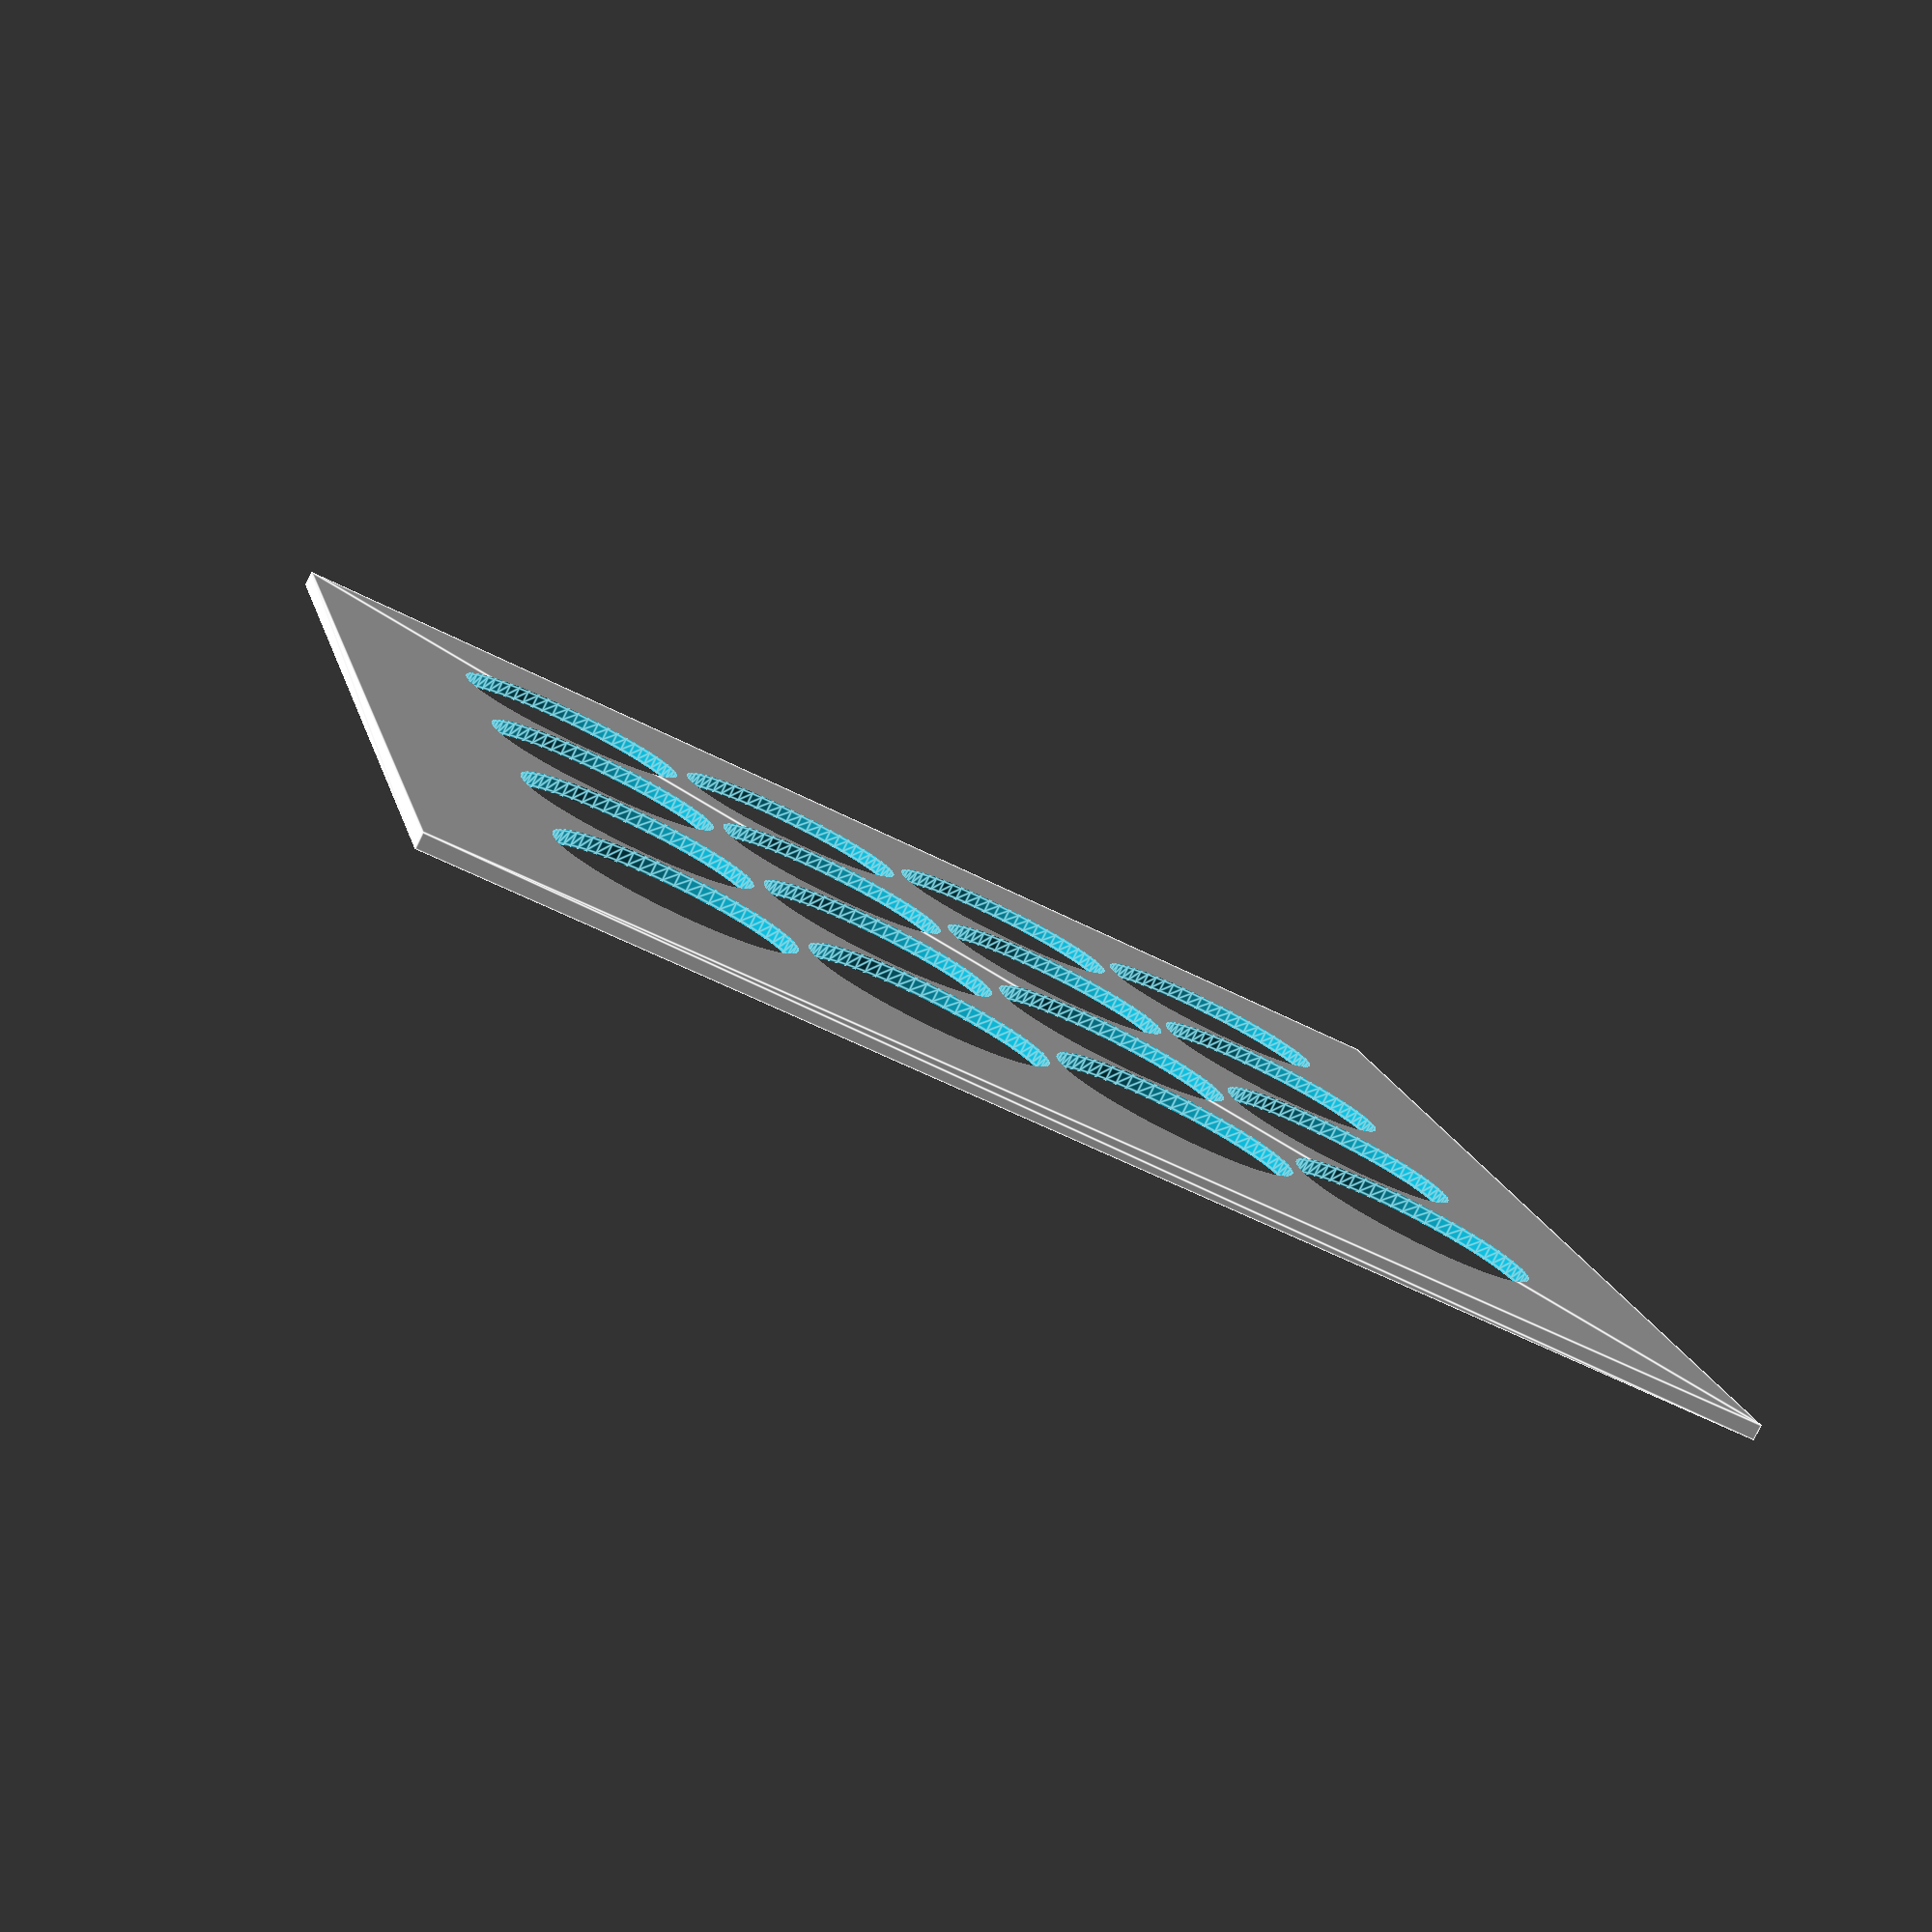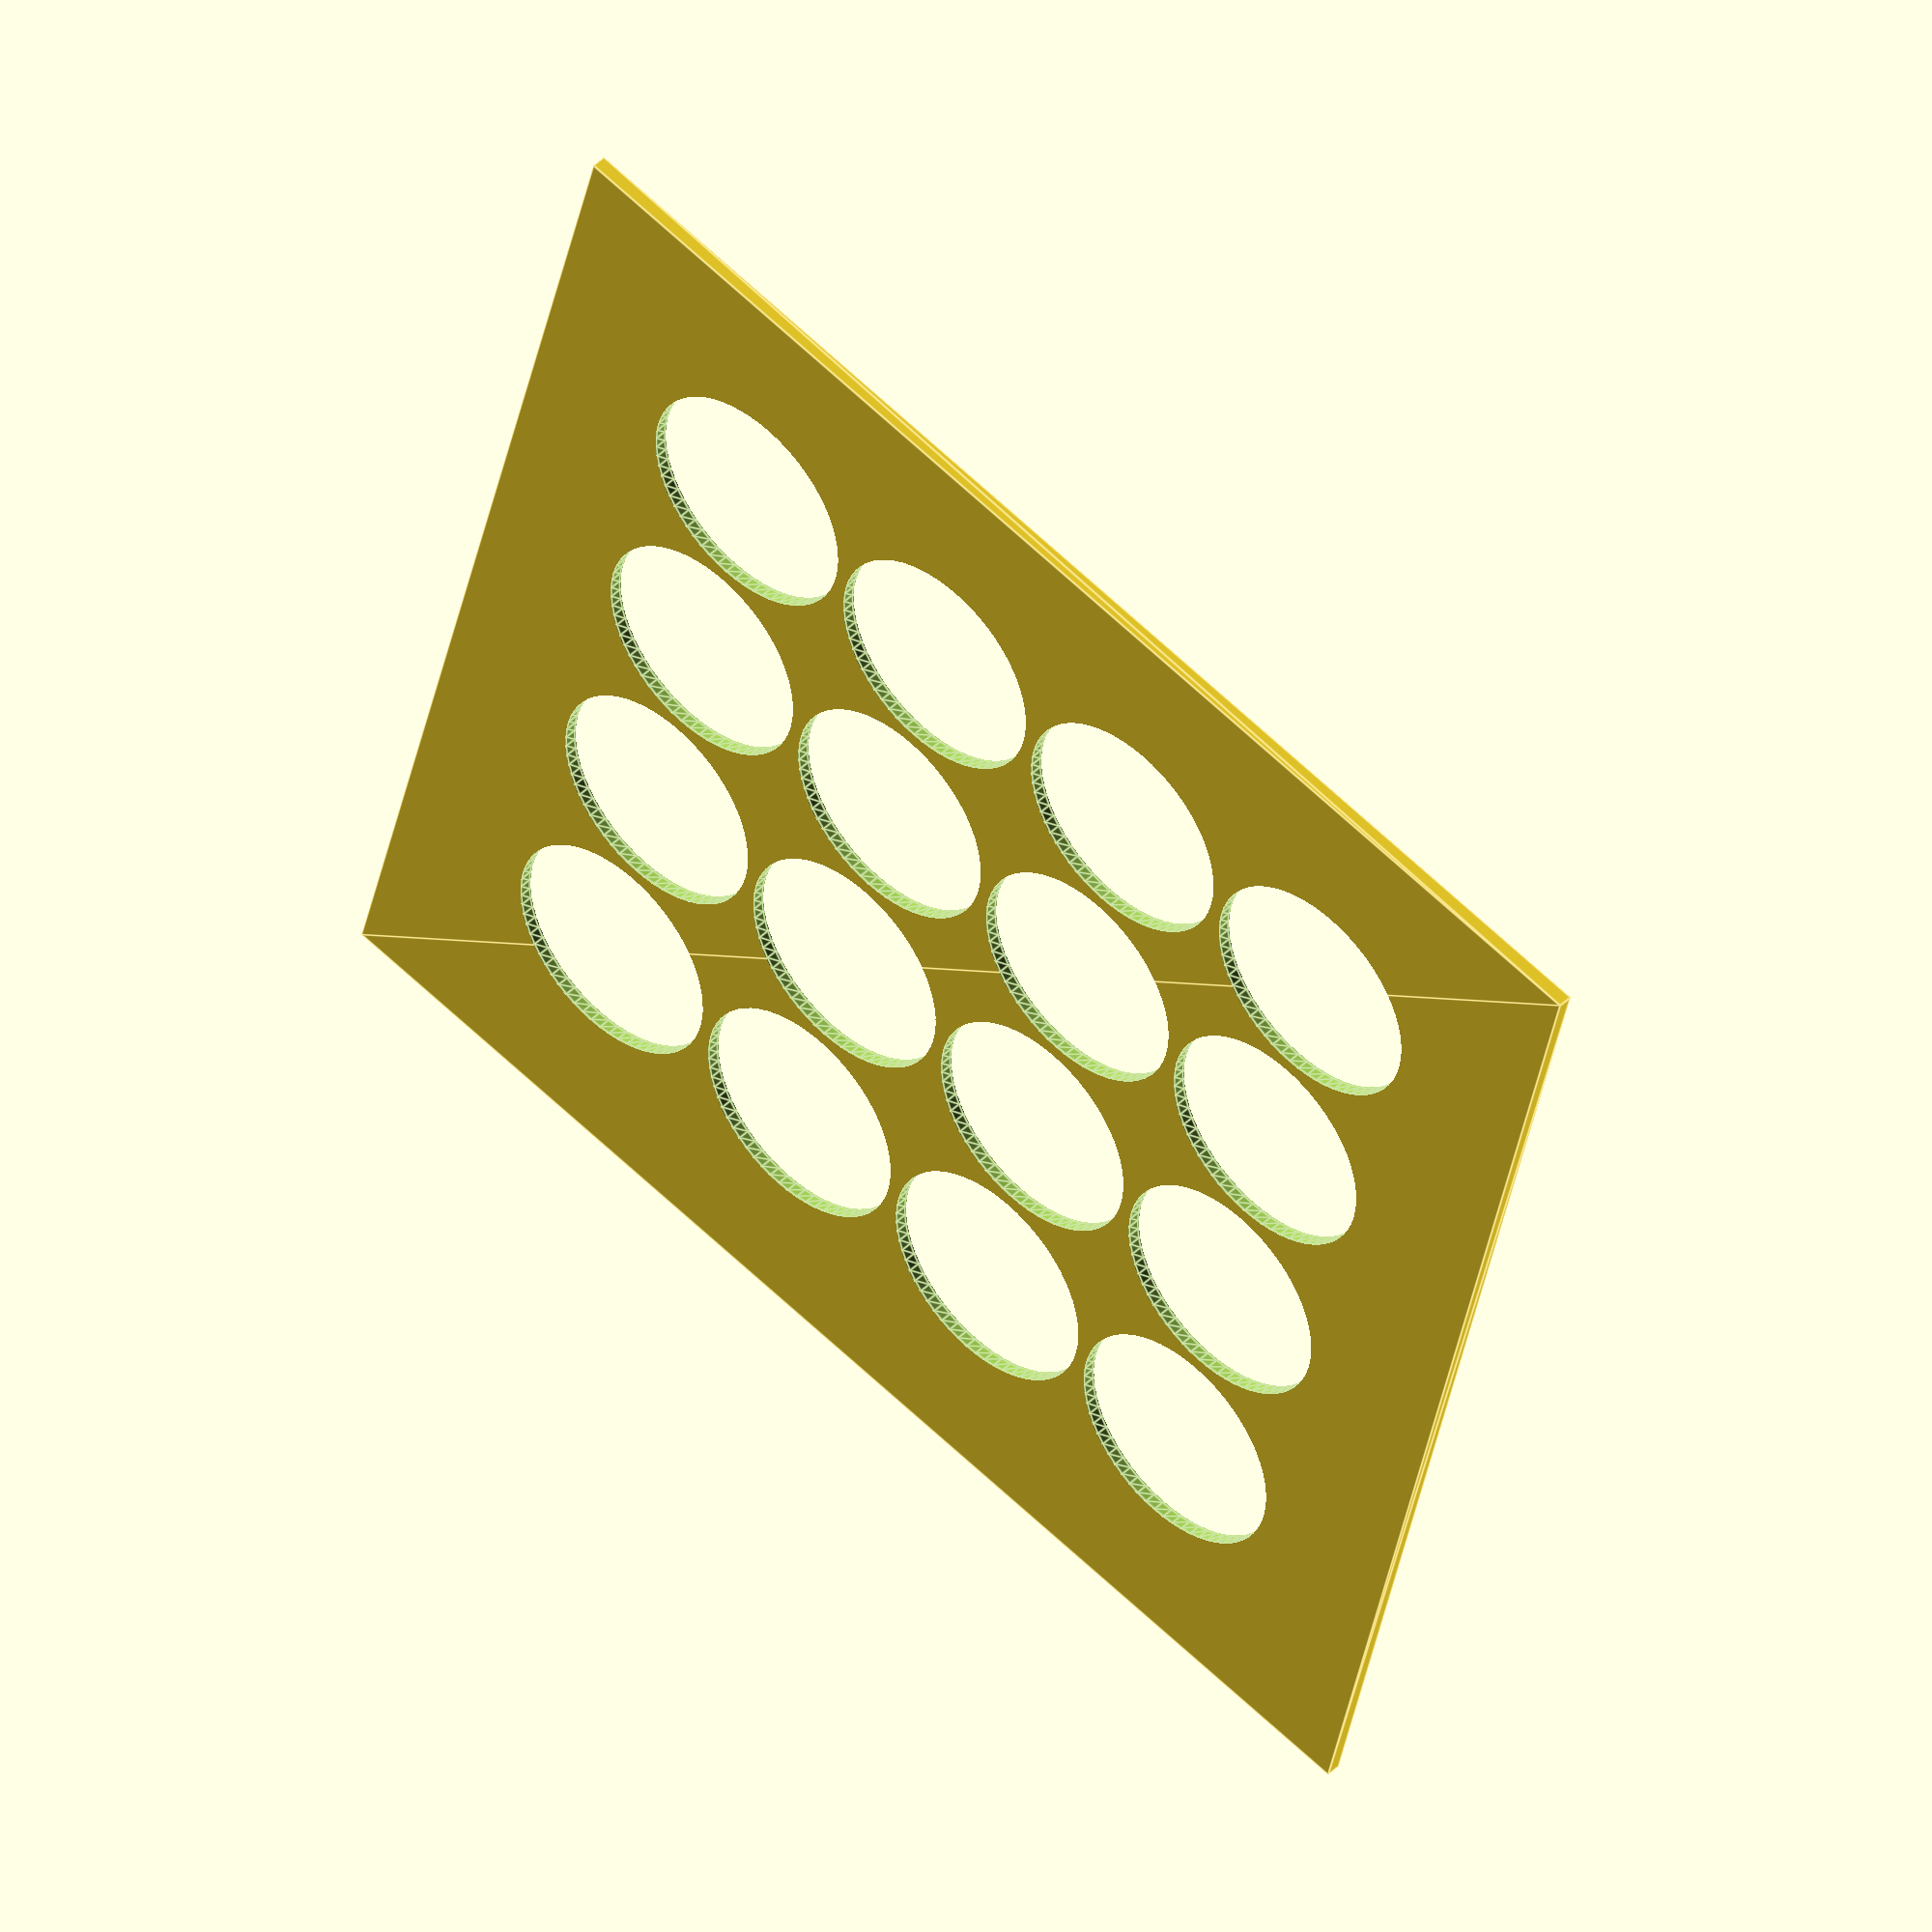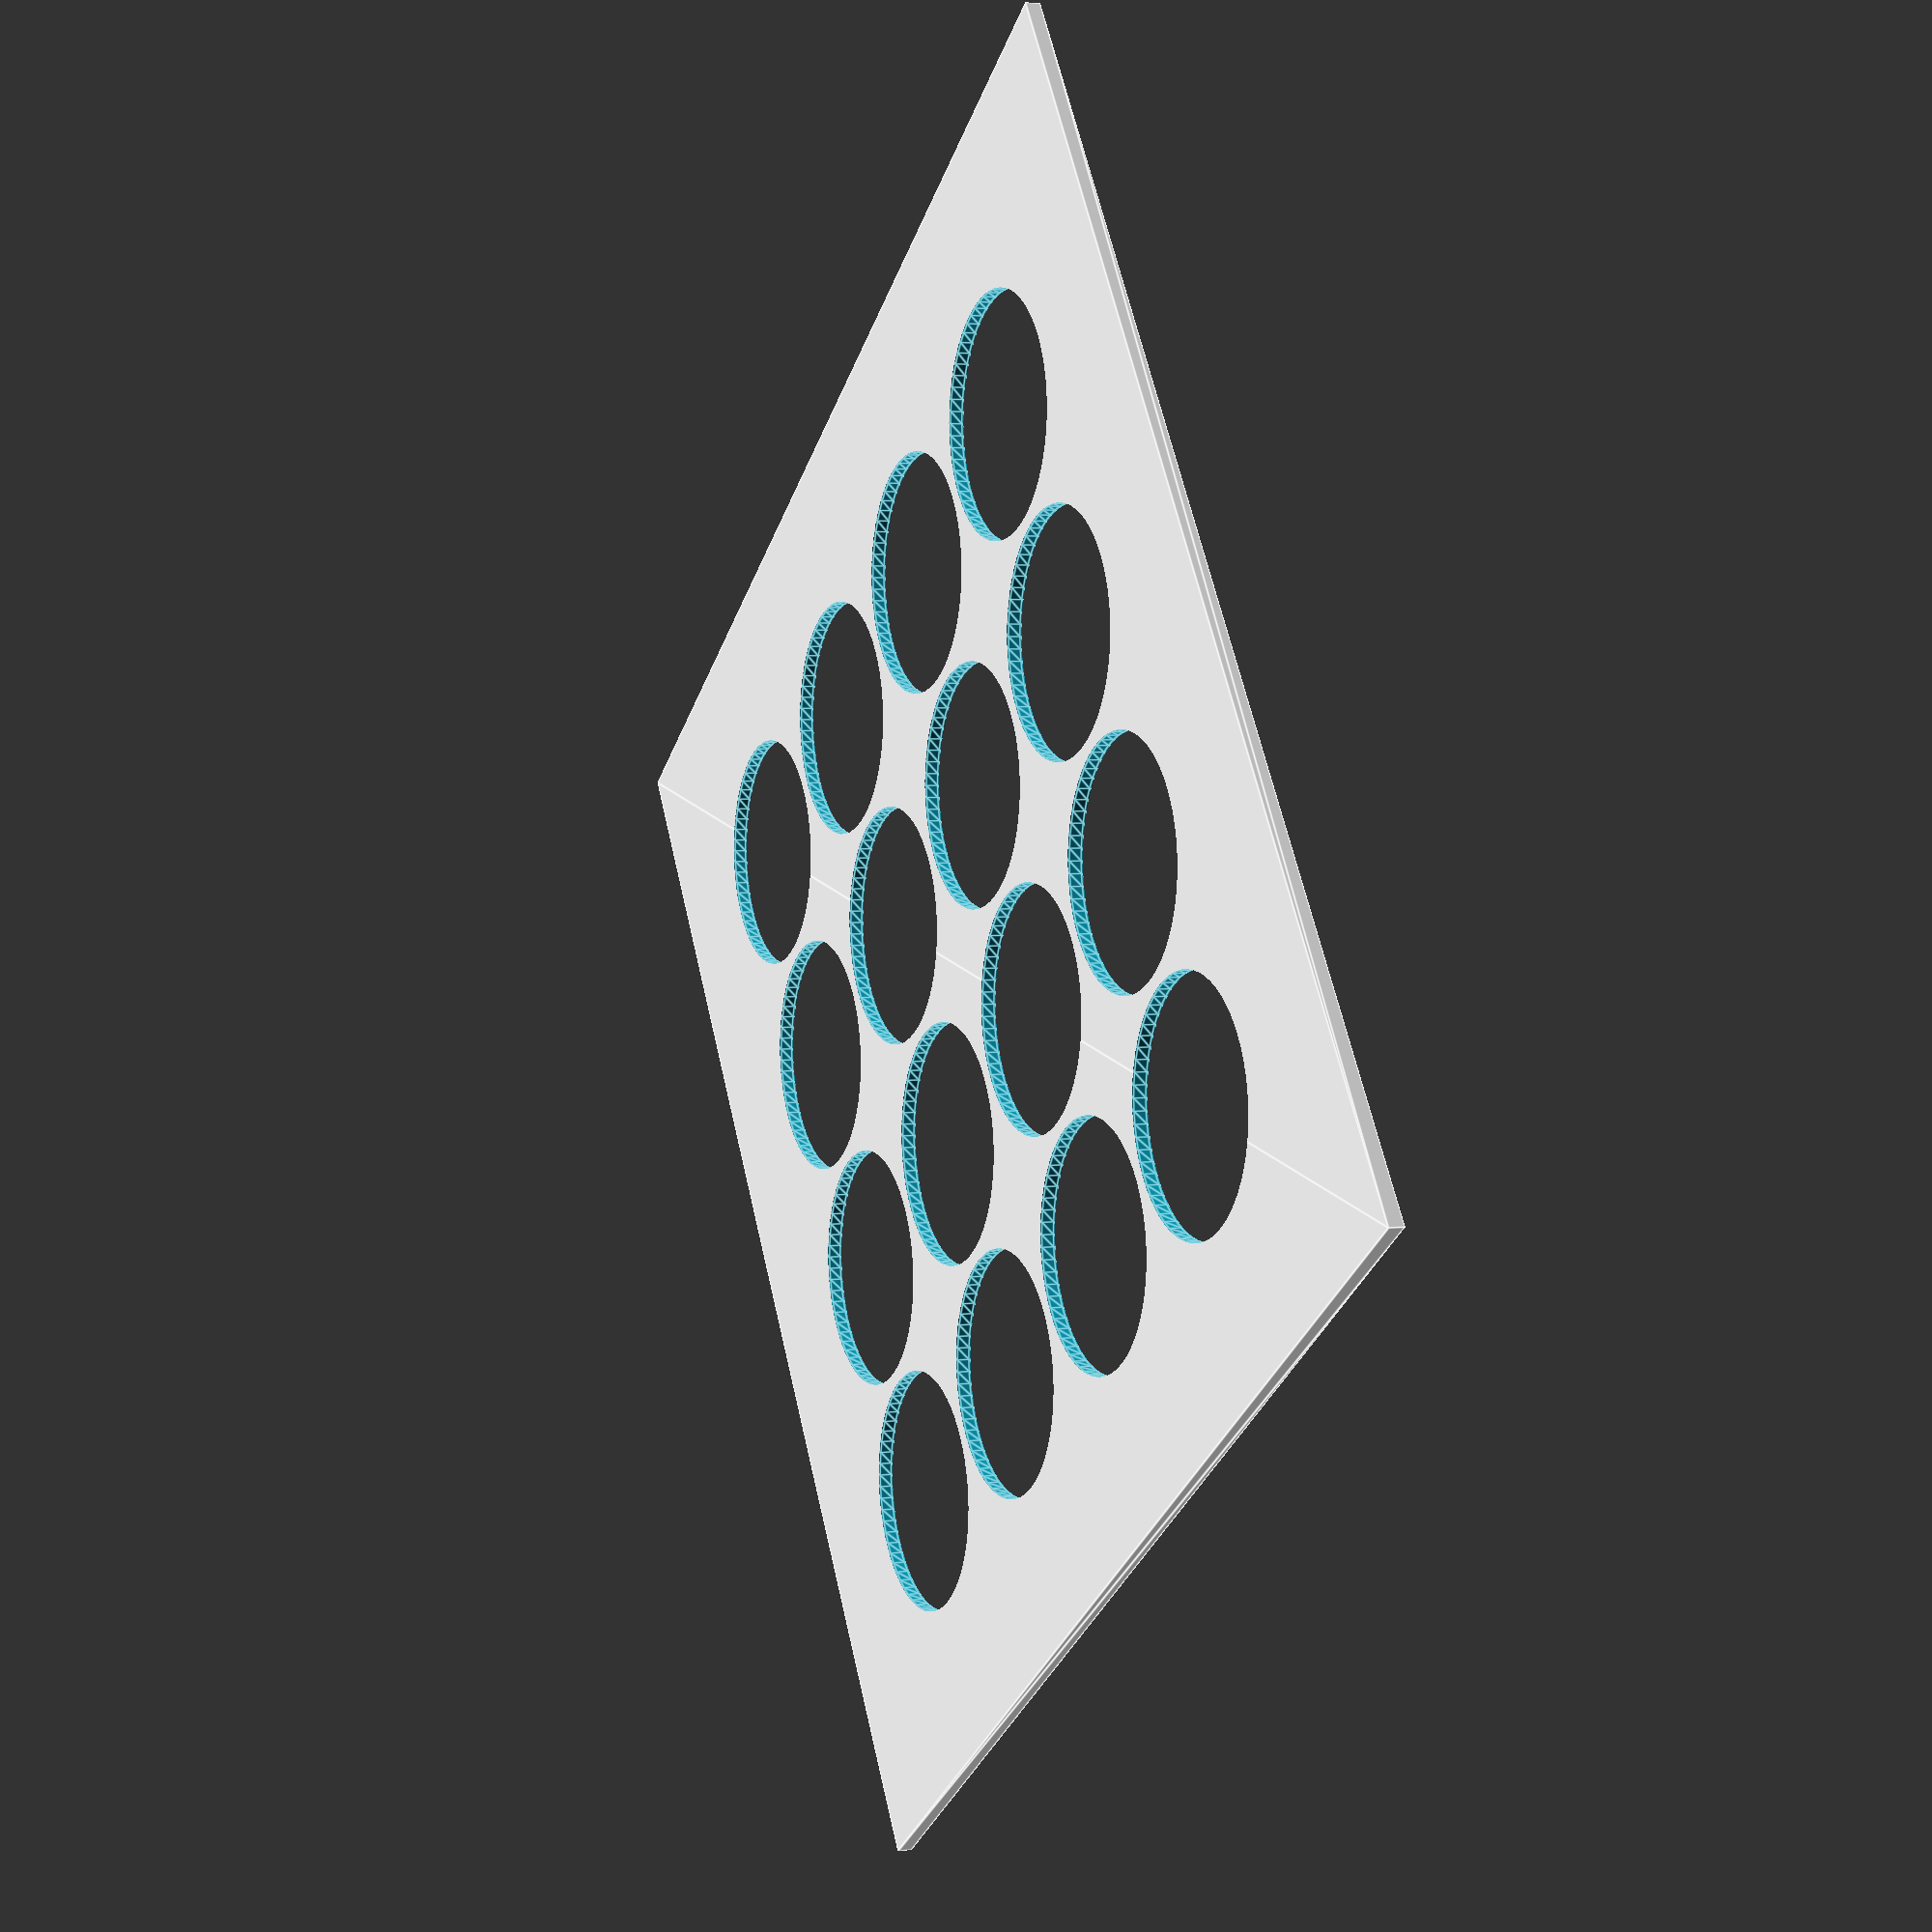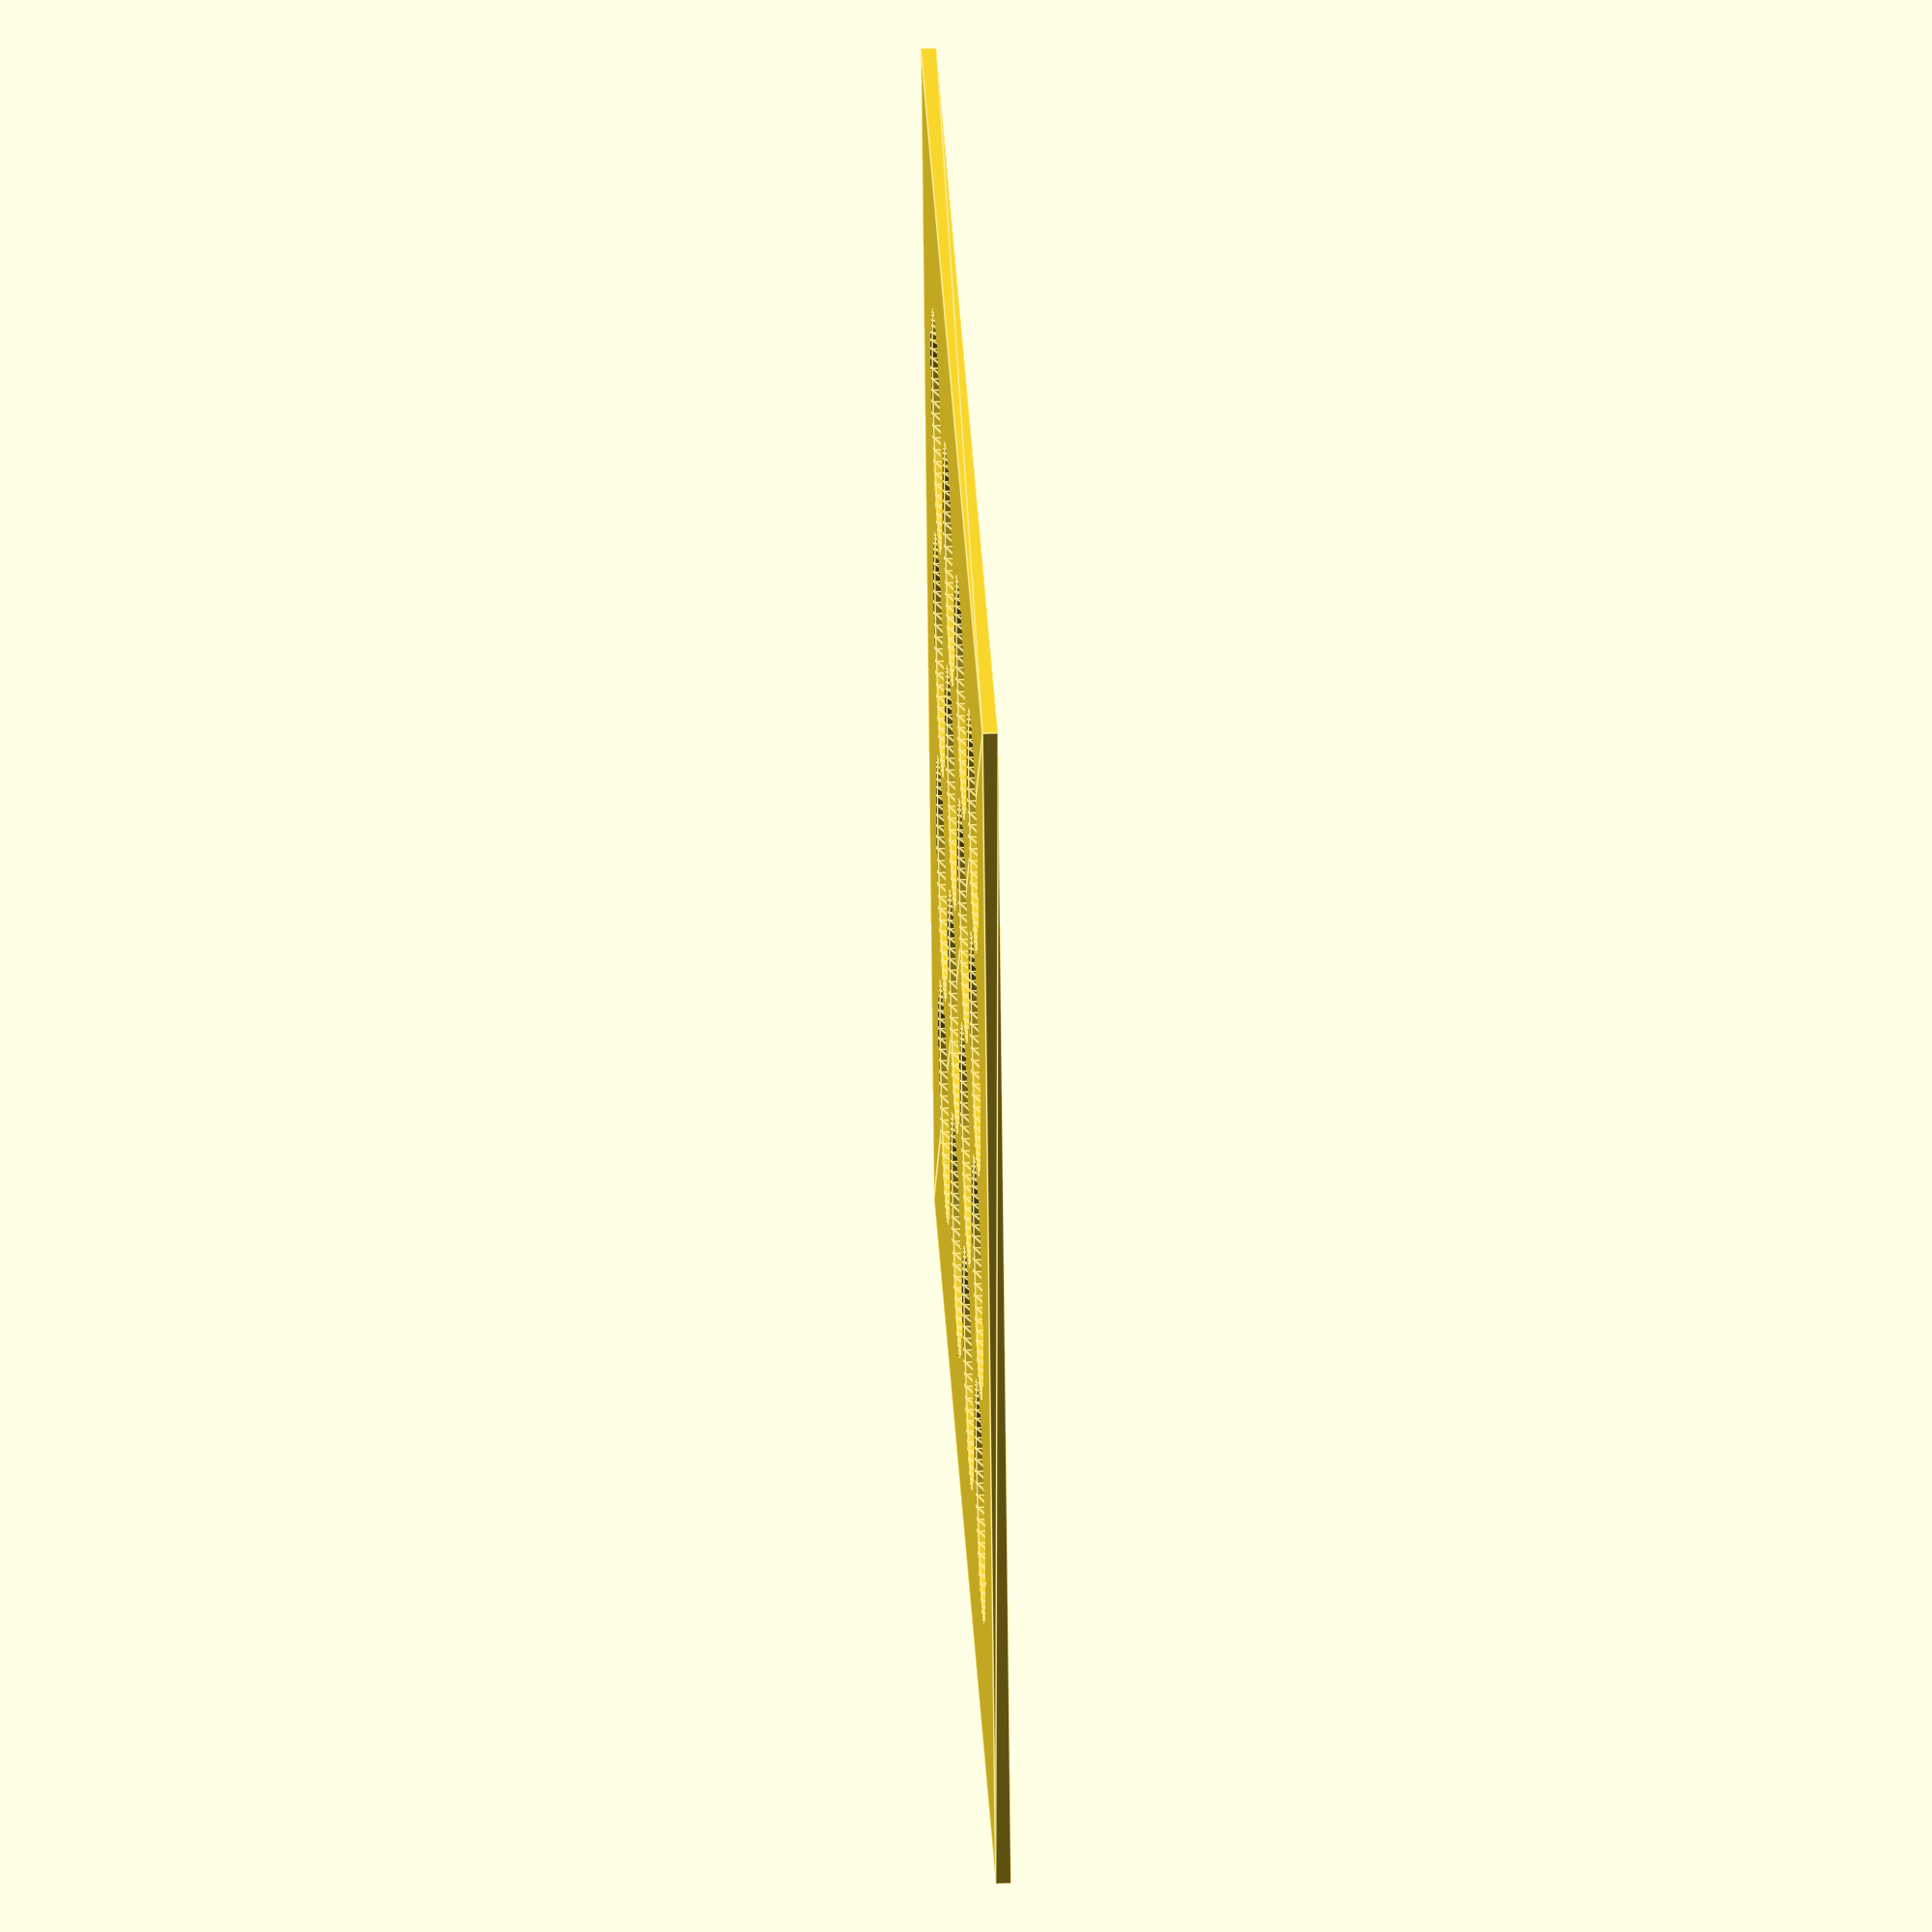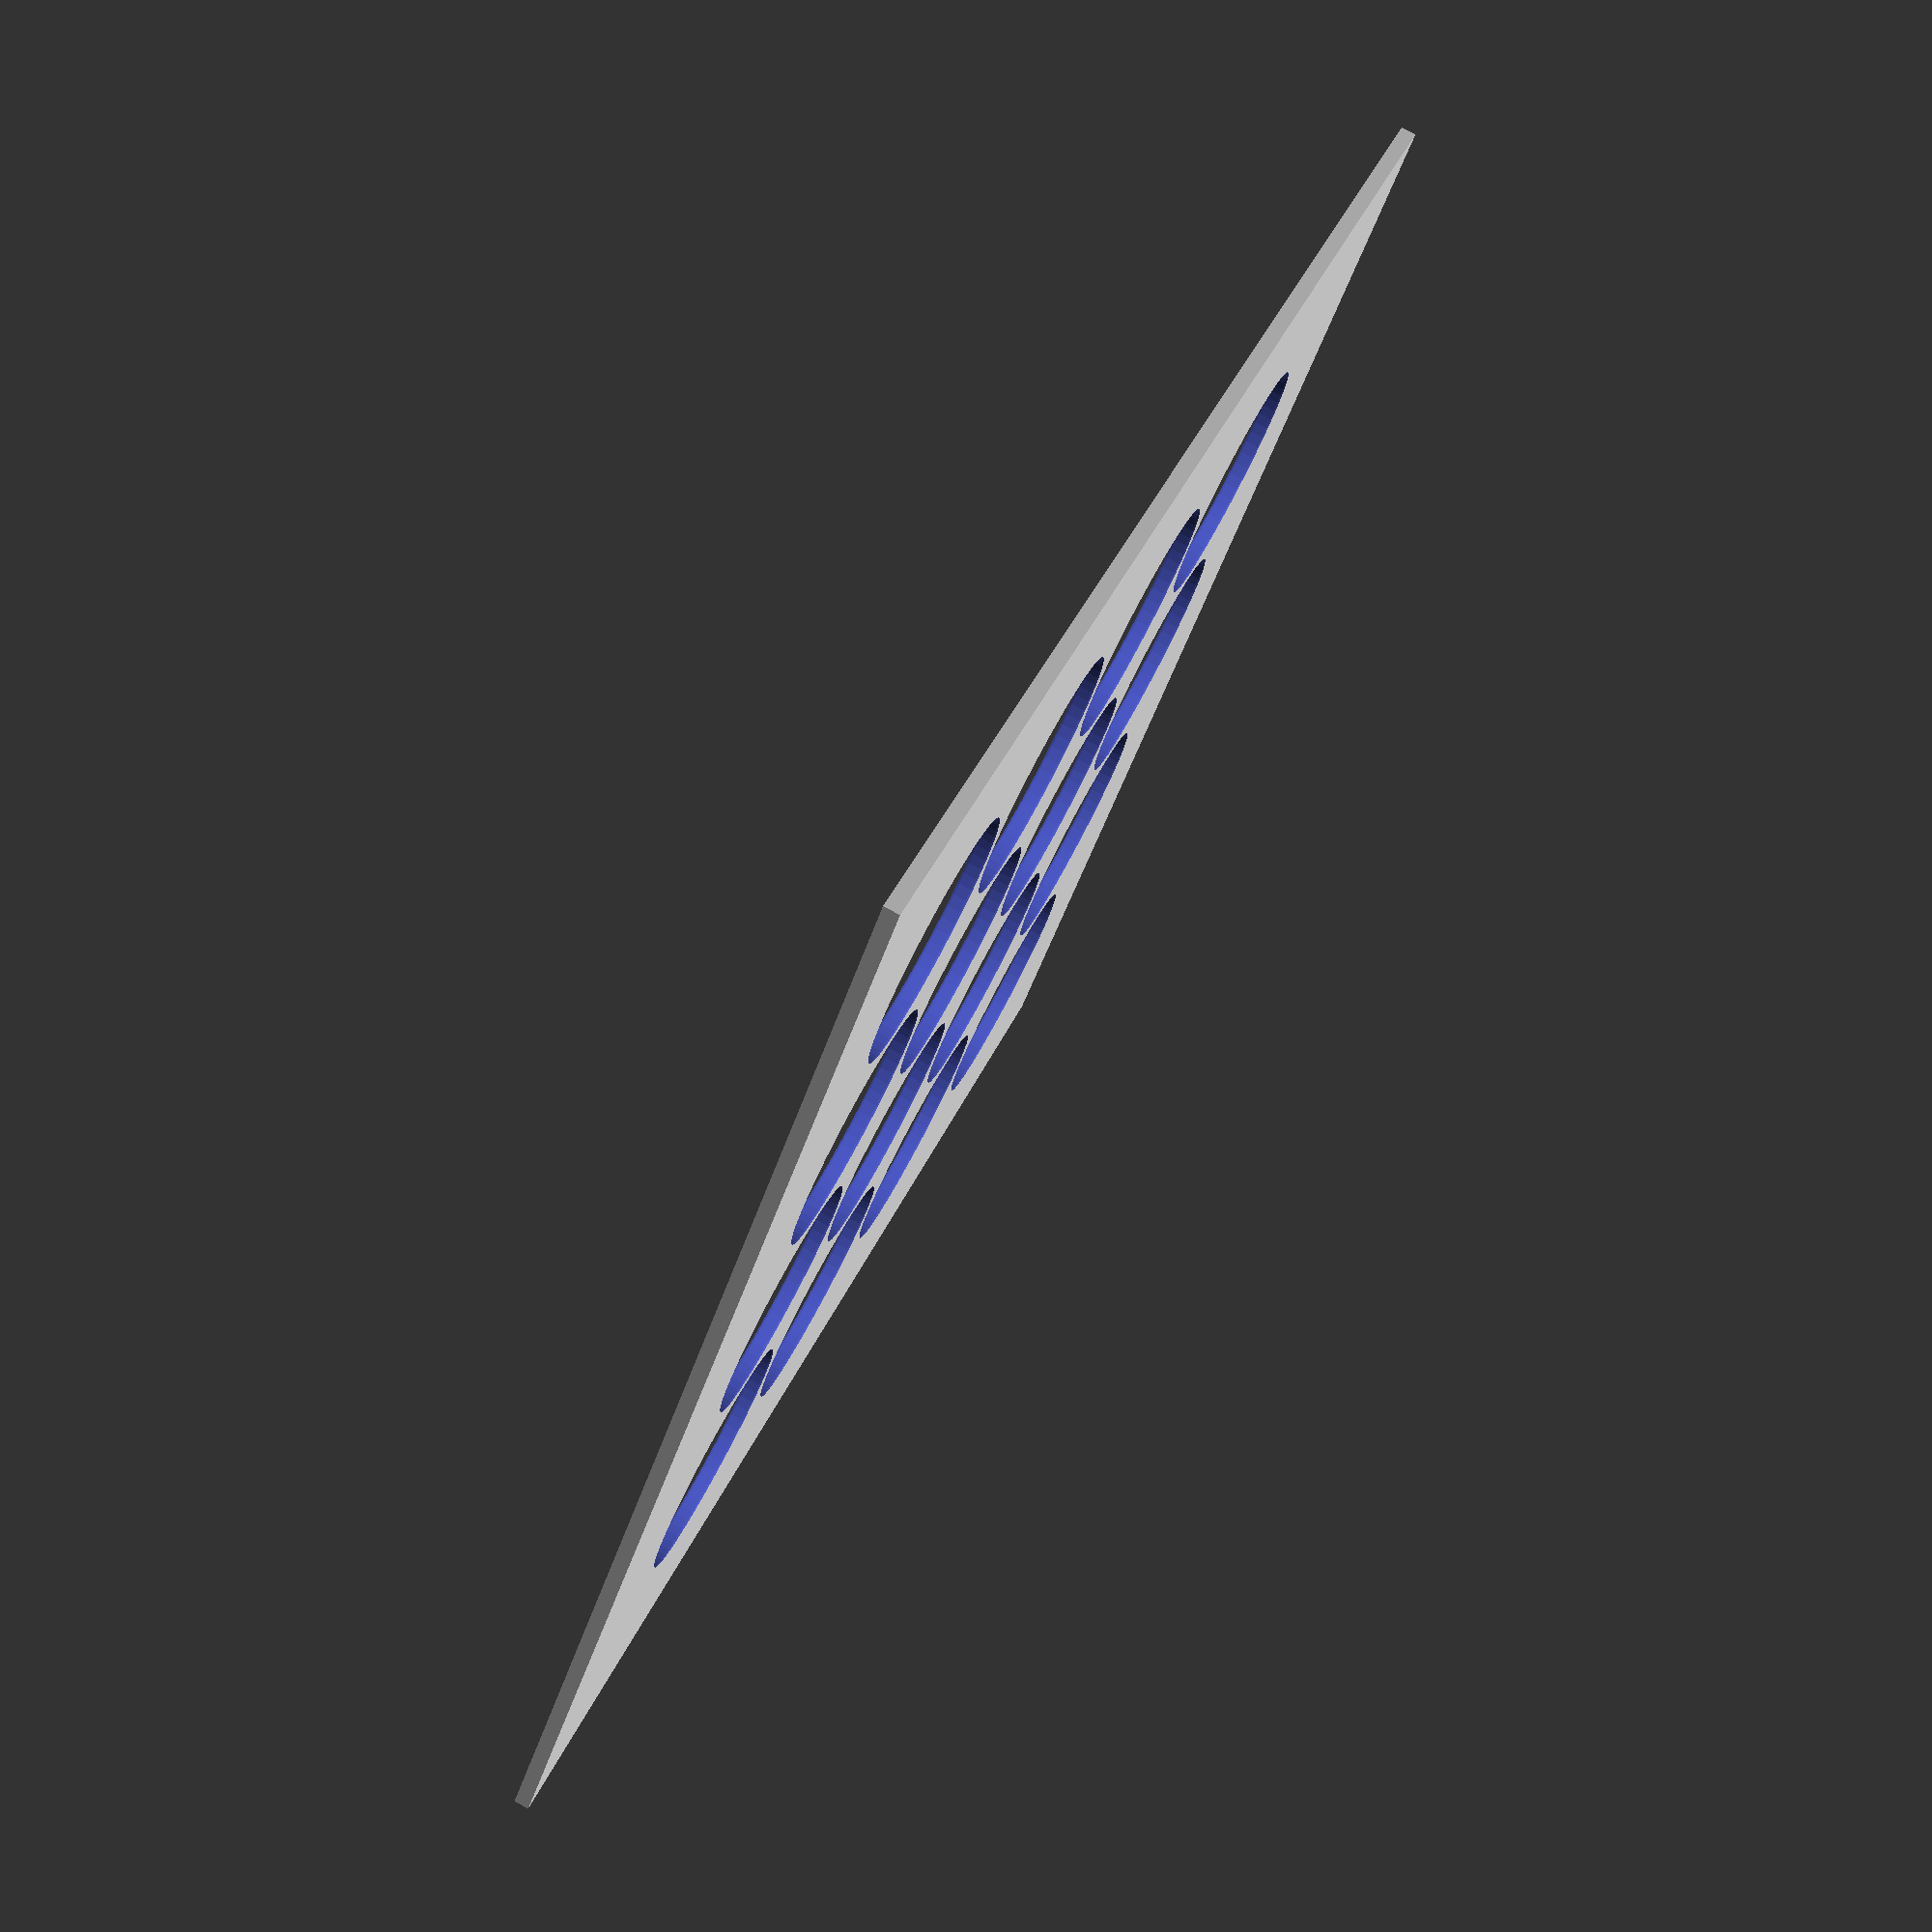
<openscad>
// =========================
// Auto-Optimized Hole Plate
// =========================

// --- Plate parameters ---
num_x       = 4;
num_y       = 4;
marble_d    = 15.82;     // mm diameter of marble
pitch       = 16.67;     // mm (center-to-center)
margin      = 10;        // mm edge margin beyond outer hole edges
thickness   = 1;         // mm
led_height  = 2.15;      // mm
standoff    = led_height + marble_d / 2 - thickness / 2;

// --- Quality settings ---
$fn_fast    = 64;        // low-poly for speed
$fn_final   = 128;       // smooth for export

// --- Auto quality based on preview mode ---
$fn_holes   = $preview ? $fn_fast : $fn_final;

module hole_plate(nx, ny, hd, p, m, t) {
    grid_span_x = (nx - 1) * p;
    grid_span_y = (ny - 1) * p;

    plate_x = grid_span_x + hd + 2 * m;
    plate_y = grid_span_y + hd + 2 * m;

    difference() {
        linear_extrude(height = t)
            square([plate_x, plate_y], center = true);

        // Union all holes into one shape before subtraction
        difference() {
            for (i = [0 : nx - 1])
                for (j = [0 : ny - 1]) {
                    x = -grid_span_x/2 + i * p;
                    y = -grid_span_y/2 + j * p;
                    translate([x, y, thickness / 2]) sphere(d = hd, $fn = $fn_holes);
                }
        }
    }
}

// --- Call ---
hole_plate(num_x, num_y, marble_d, pitch, margin, thickness);

</openscad>
<views>
elev=261.6 azim=347.3 roll=206.2 proj=p view=edges
elev=314.8 azim=166.5 roll=222.1 proj=o view=edges
elev=356.8 azim=124.8 roll=247.6 proj=p view=edges
elev=317.2 azim=258.0 roll=87.3 proj=o view=edges
elev=99.5 azim=322.7 roll=61.8 proj=p view=solid
</views>
